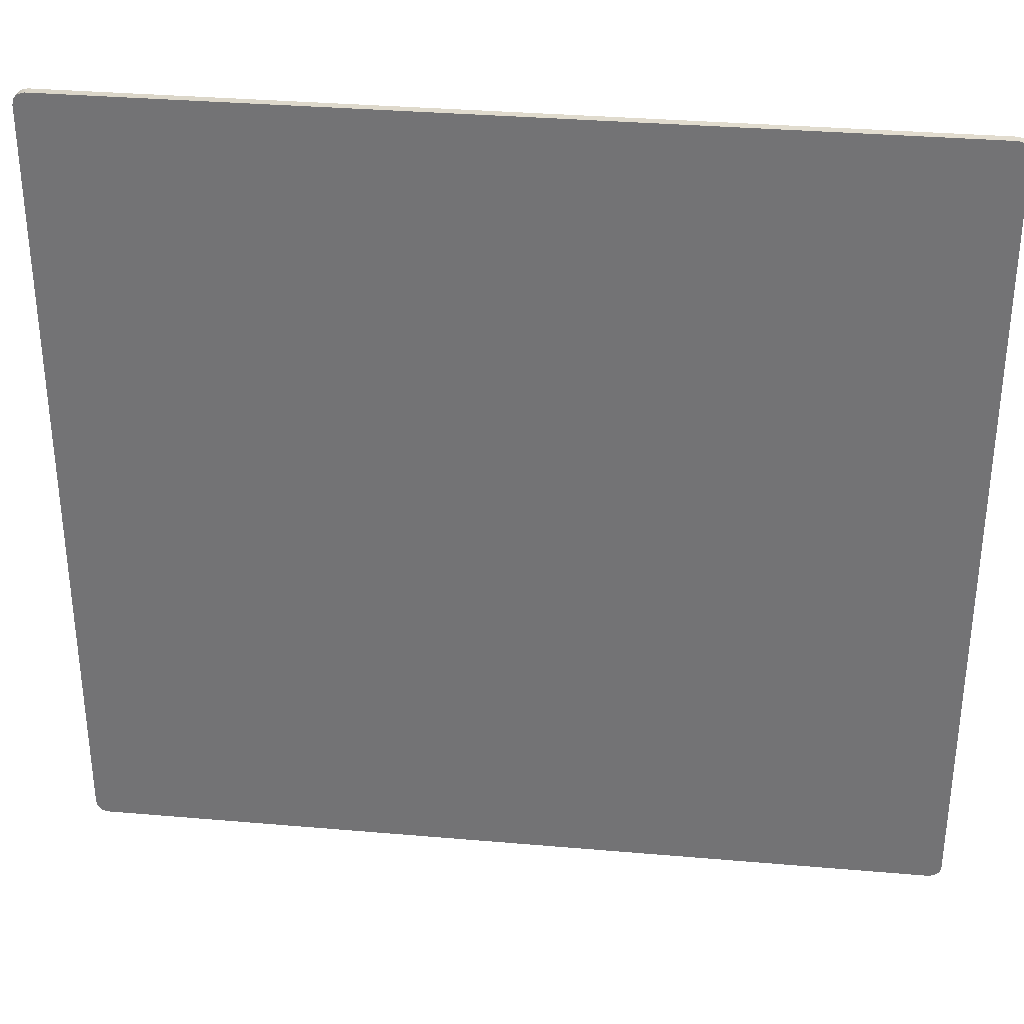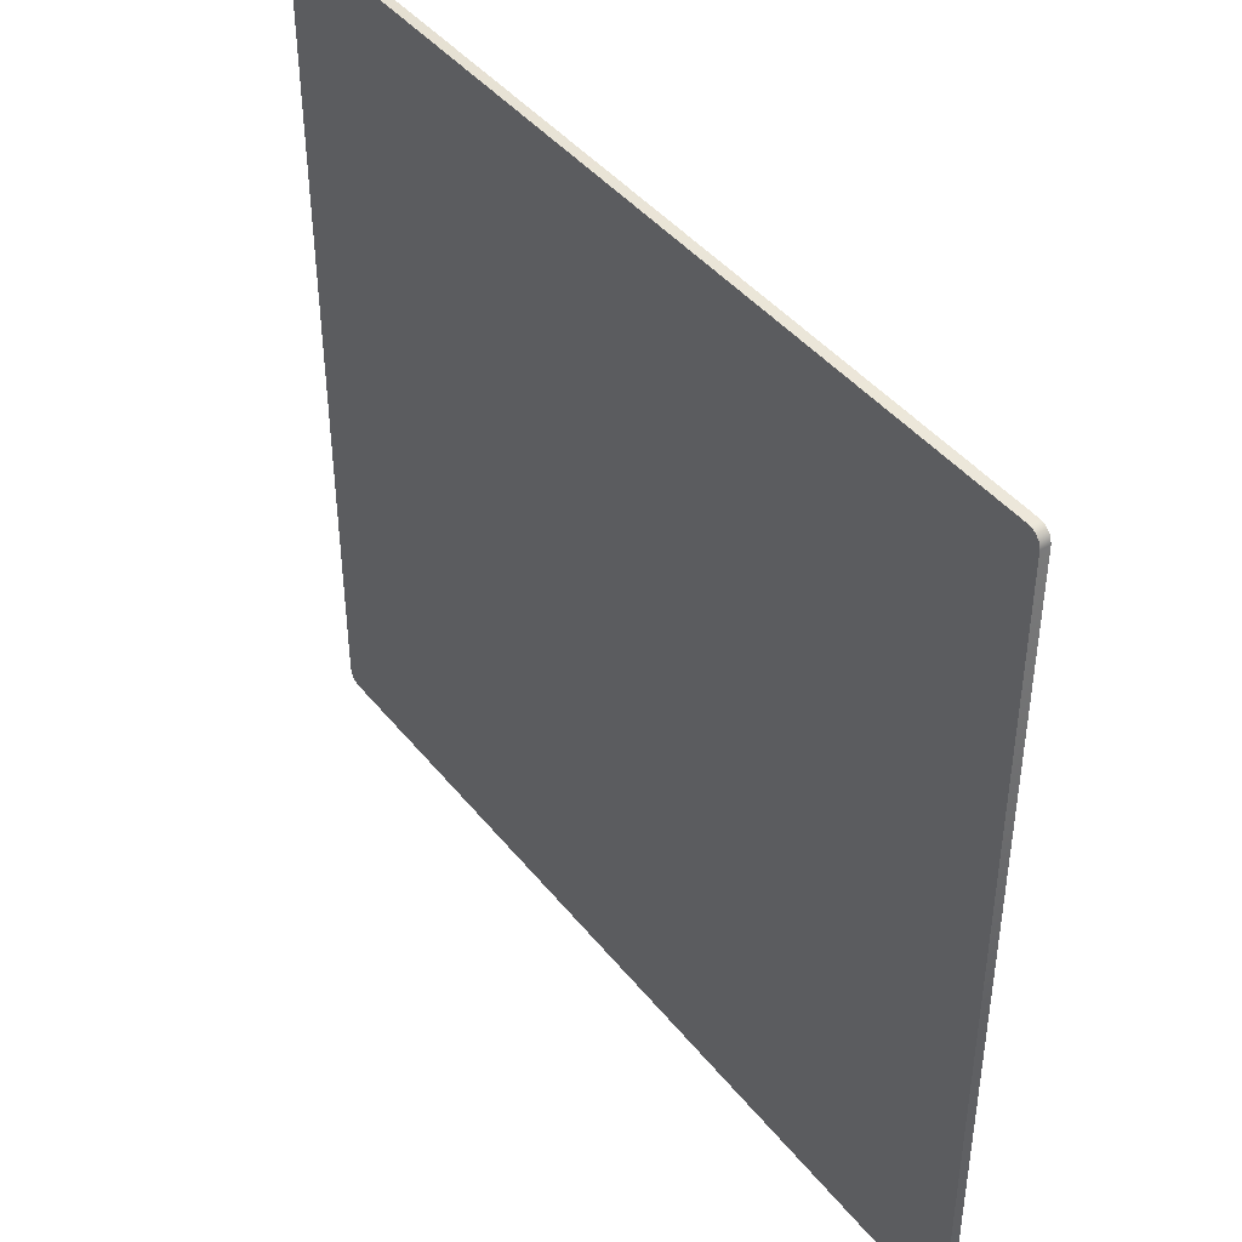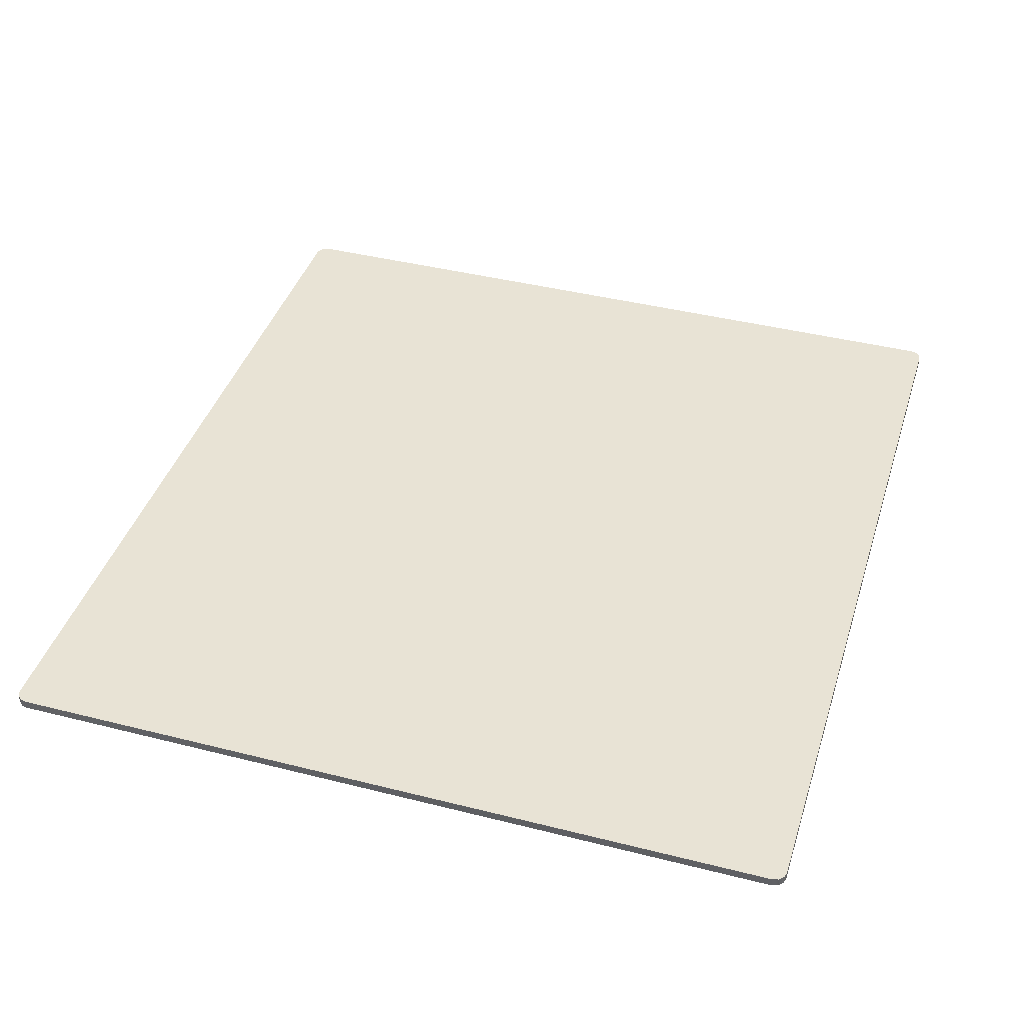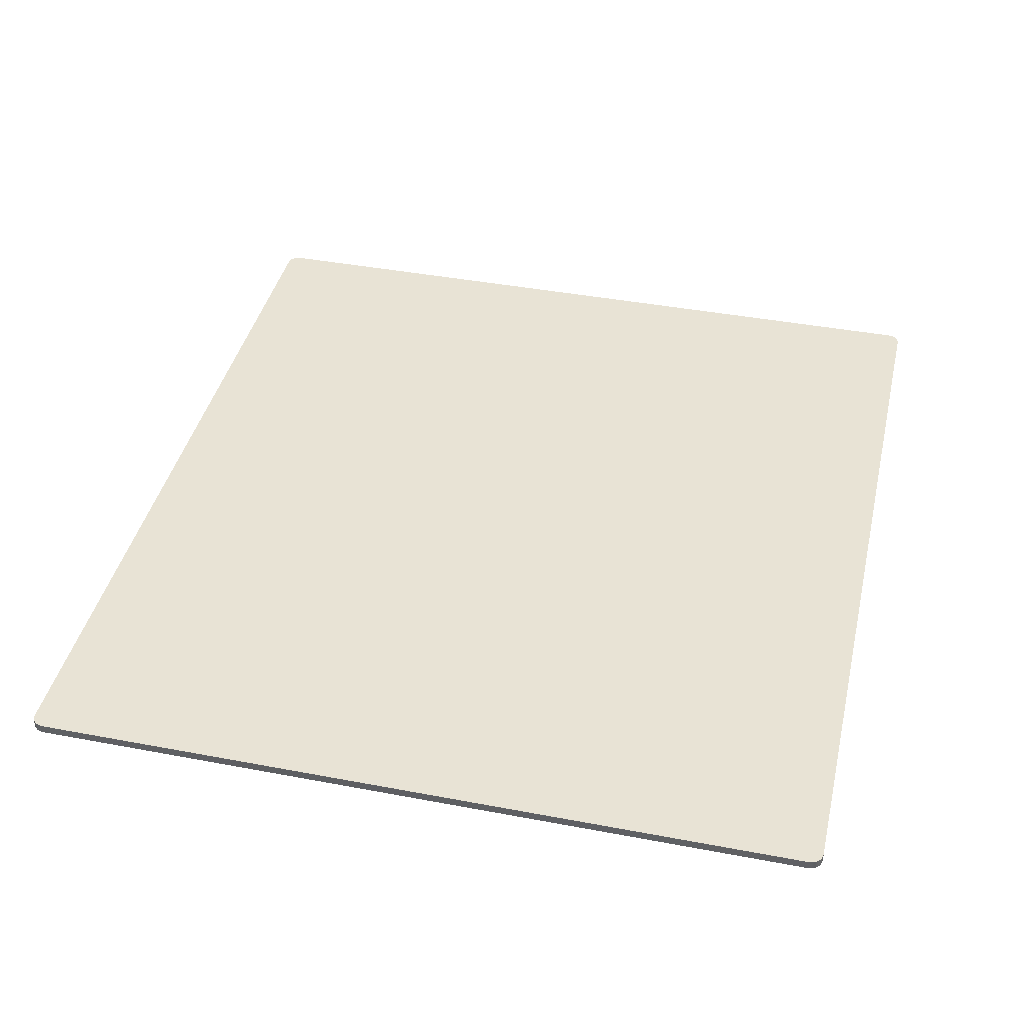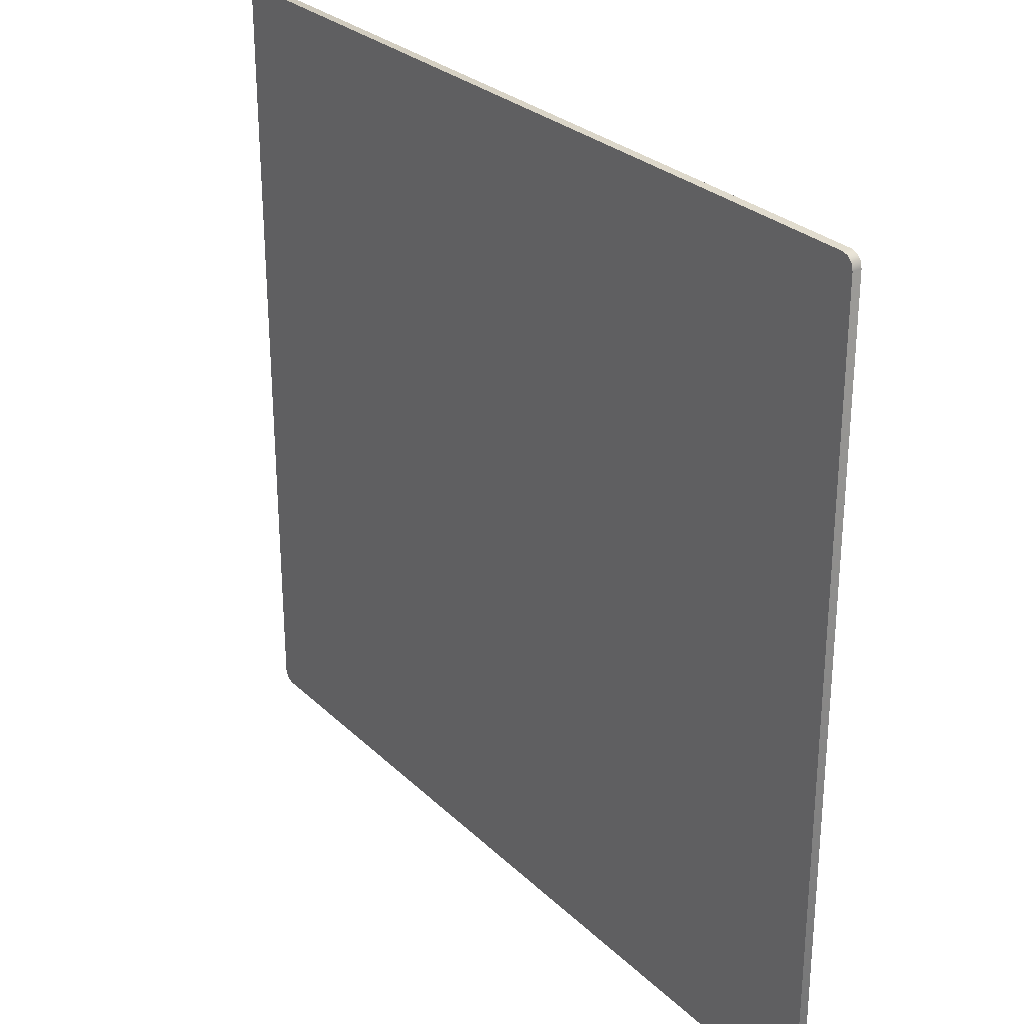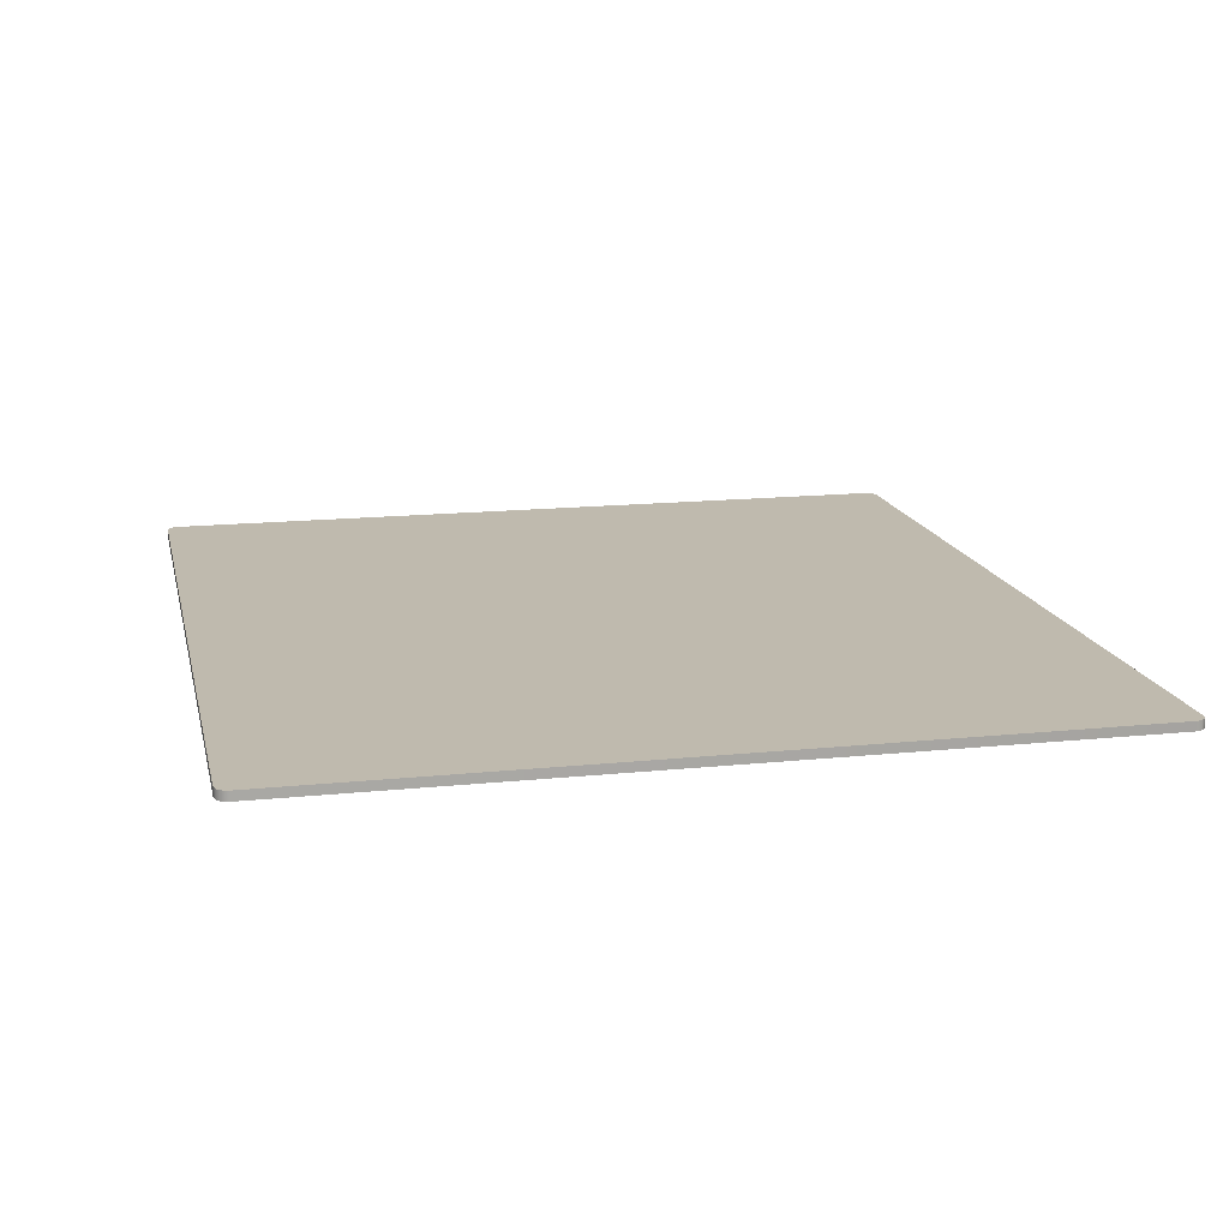
<metadata>
{"format":"obj","ext":"obj","renderer":"f3d","projection":"perspective","resolution":1024,"background":"white","views":[{"elev":33.1,"azim":-173.2,"up":"+Z"},{"elev":43.0,"azim":54.5,"up":"+Z"},{"elev":41.2,"azim":-72.9,"up":"+Y"},{"elev":41.0,"azim":-77.0,"up":"+Y"},{"elev":28.1,"azim":54.4,"up":"+Z"},{"elev":15.5,"azim":77.6,"up":"+Y"}]}
</metadata>
<code>
o reference
v -4.733 0 4.5
v -4.868 0 4.365
v -4.8 0 4.482
v -4.849 0 4.433
v 4.868 0 4.365
v 4.733 0 4.5
v 4.849 0 4.433
v 4.8 0 4.482
v -4.868 0 -4.365
v -4.733 0 -4.5
v -4.849 0 -4.433
v -4.8 0 -4.482
v 4.733 0 -4.5
v 4.868 0 -4.365
v 4.8 0 -4.482
v 4.849 0 -4.433
v -4.733 0.1 -4.5
v -4.868 0.1 -4.365
v -4.8 0.1 -4.482
v -4.849 0.1 -4.433
v -4.868 0.1 4.365
v -4.733 0.1 4.5
v -4.849 0.1 4.433
v -4.8 0.1 4.482
v 4.733 0.1 4.5
v 4.868 0.1 4.365
v 4.8 0.1 4.482
v 4.849 0.1 4.433
v 4.868 0.1 -4.365
v 4.733 0.1 -4.5
v 4.849 0.1 -4.433
v 4.8 0.1 -4.482
f 6 25 22
f 26 30 25
f 2 21 18
f 10 17 30
f 14 29 26
f 18 20 11
f 20 19 12
f 19 17 10
f 14 16 31
f 16 15 32
f 15 13 30
f 26 28 7
f 28 27 8
f 27 25 6
f 2 4 23
f 4 3 24
f 3 1 22
f 13 14 6
f 1 6 22
f 18 21 22
f 23 24 22
f 22 25 30
f 27 28 26
f 26 29 30
f 31 32 30
f 30 17 22
f 19 20 18
f 21 23 22
f 25 27 26
f 29 31 30
f 17 19 18
f 18 22 17
f 9 2 18
f 13 10 30
f 5 14 26
f 9 18 11
f 11 20 12
f 12 19 10
f 29 14 31
f 31 16 32
f 32 15 30
f 5 26 7
f 7 28 8
f 8 27 6
f 21 2 23
f 23 4 24
f 24 3 22
f 6 1 10
f 3 4 2
f 2 9 10
f 11 12 10
f 10 13 6
f 15 16 14
f 14 5 6
f 7 8 6
f 1 3 2
f 9 11 10
f 13 15 14
f 5 7 6
f 1 2 10

</code>
